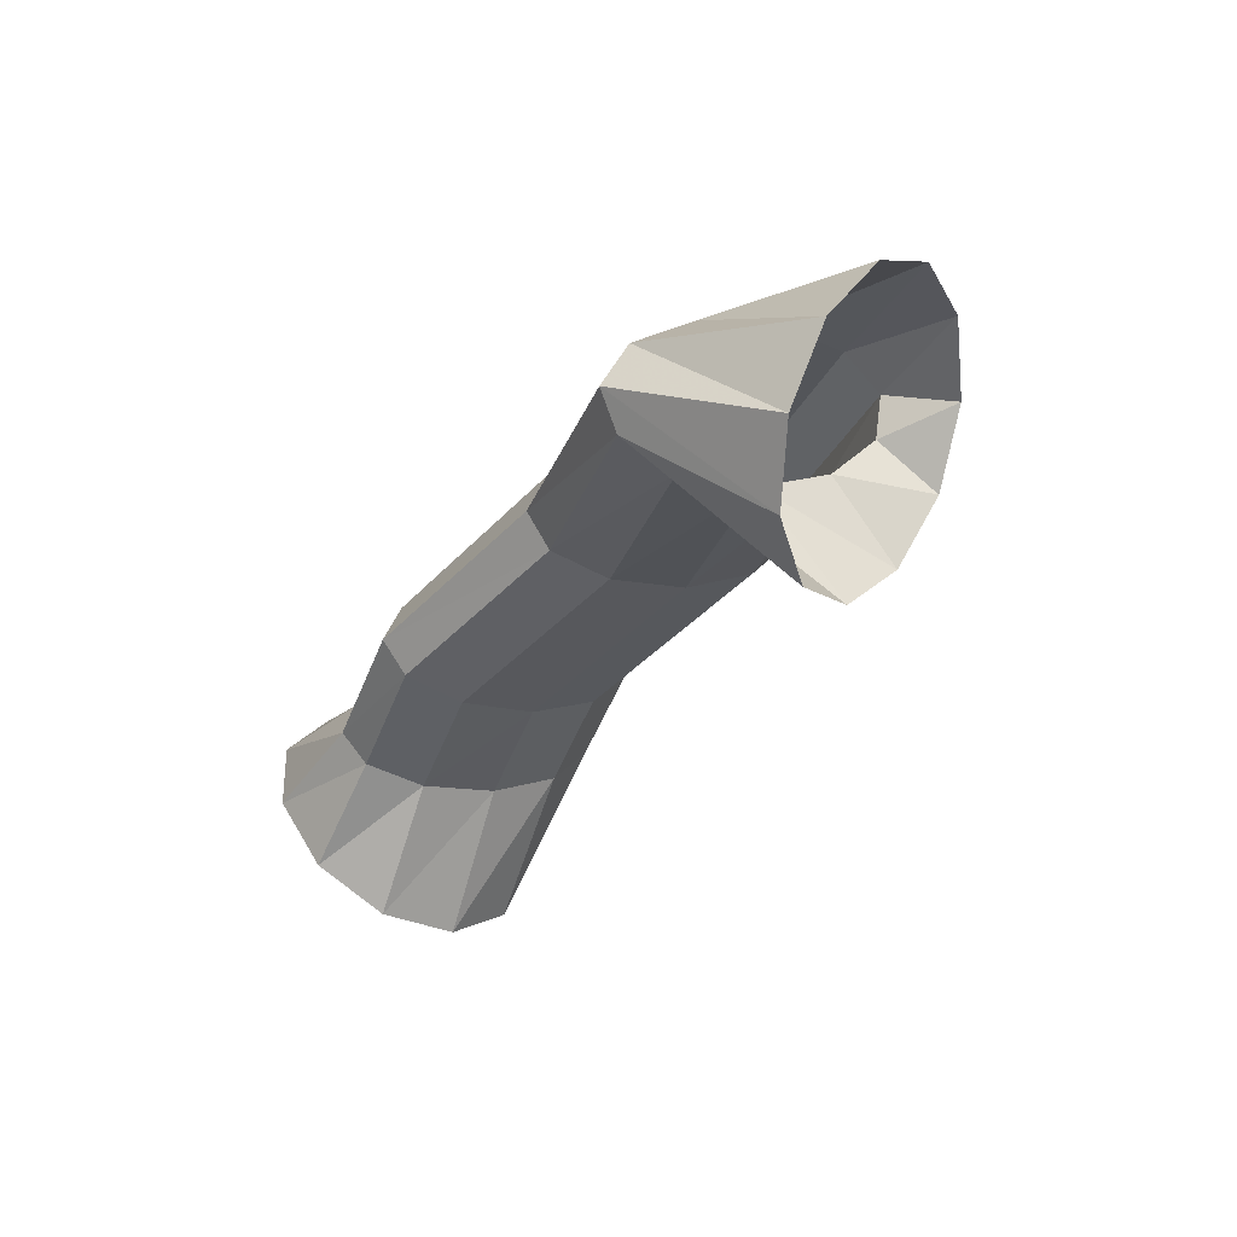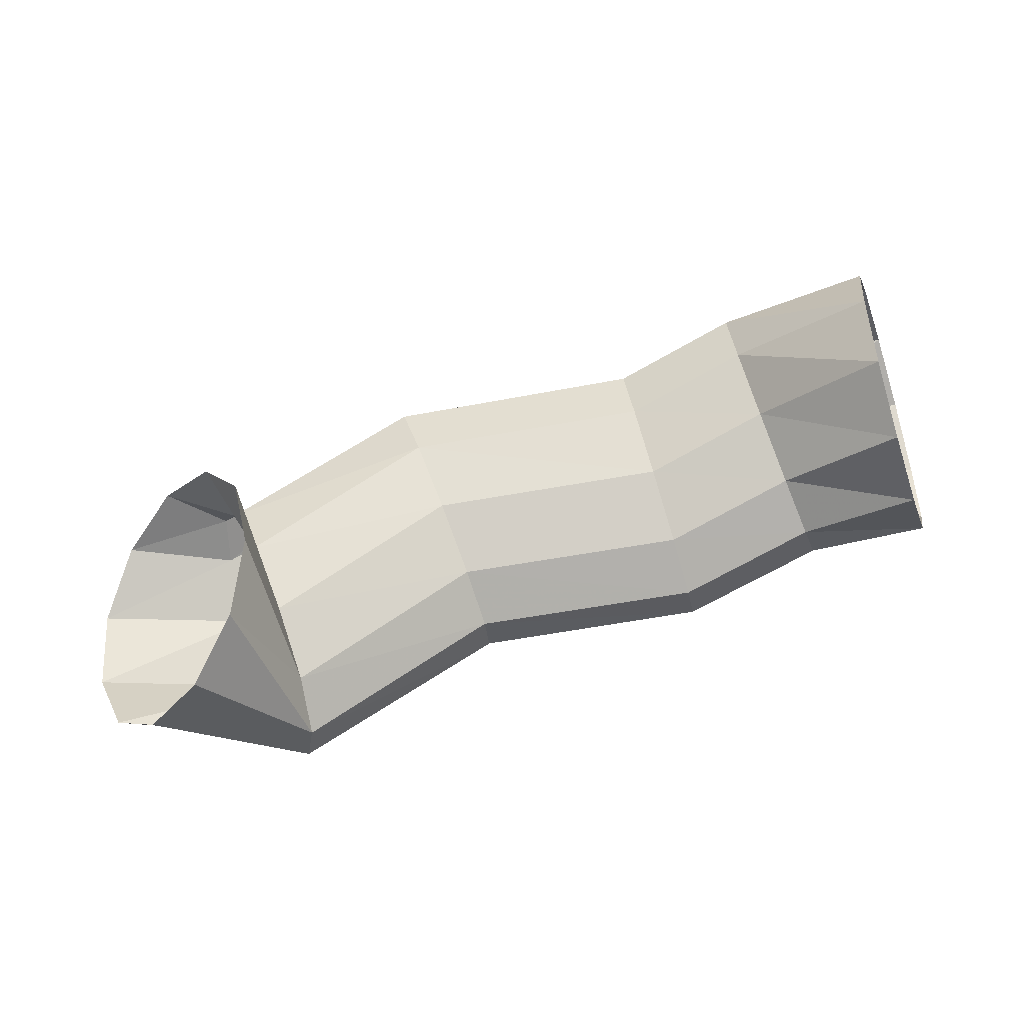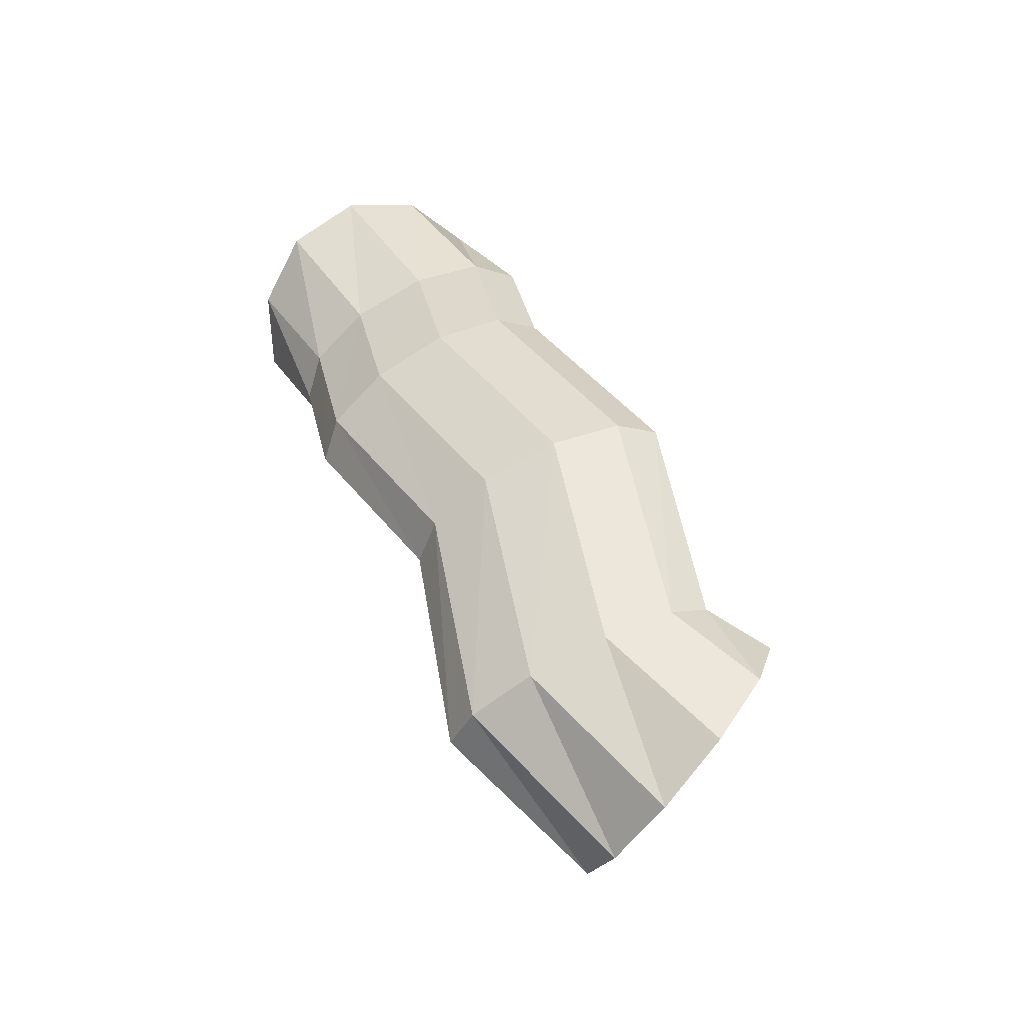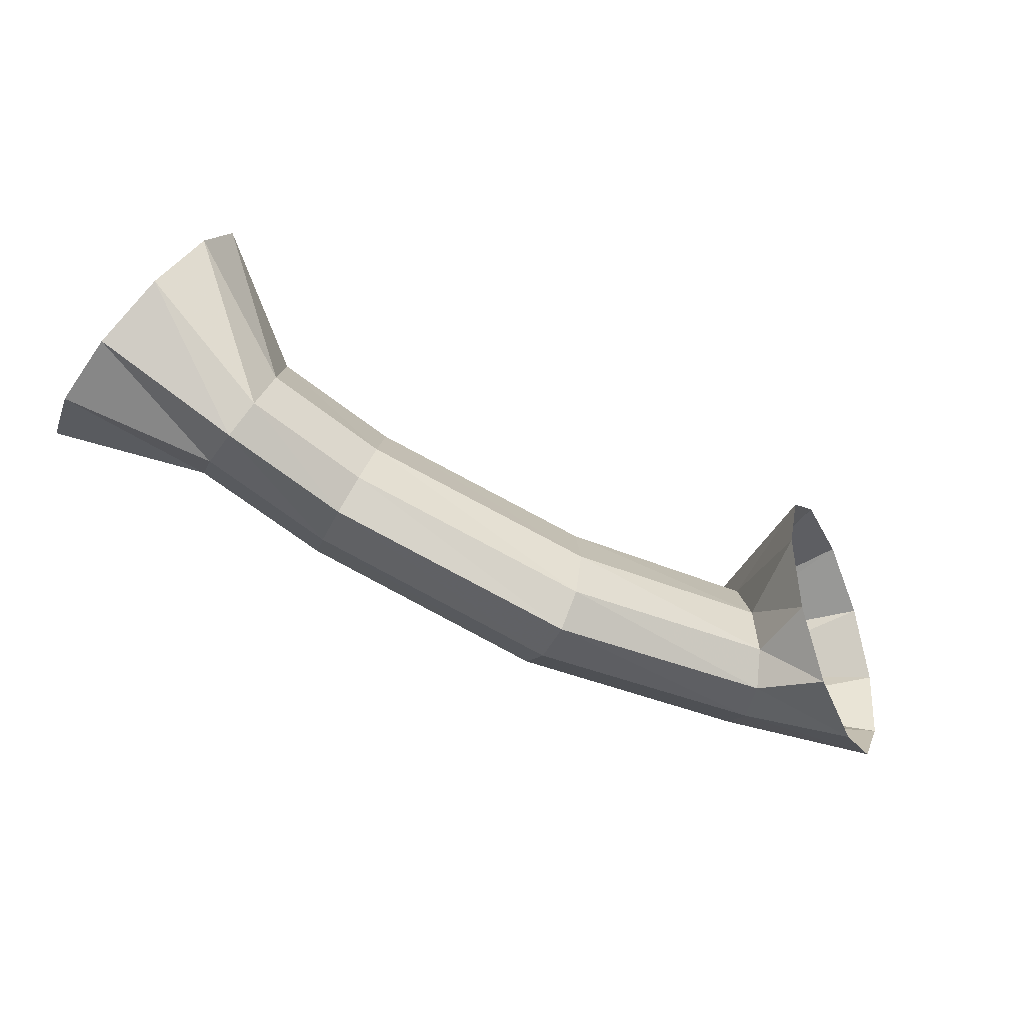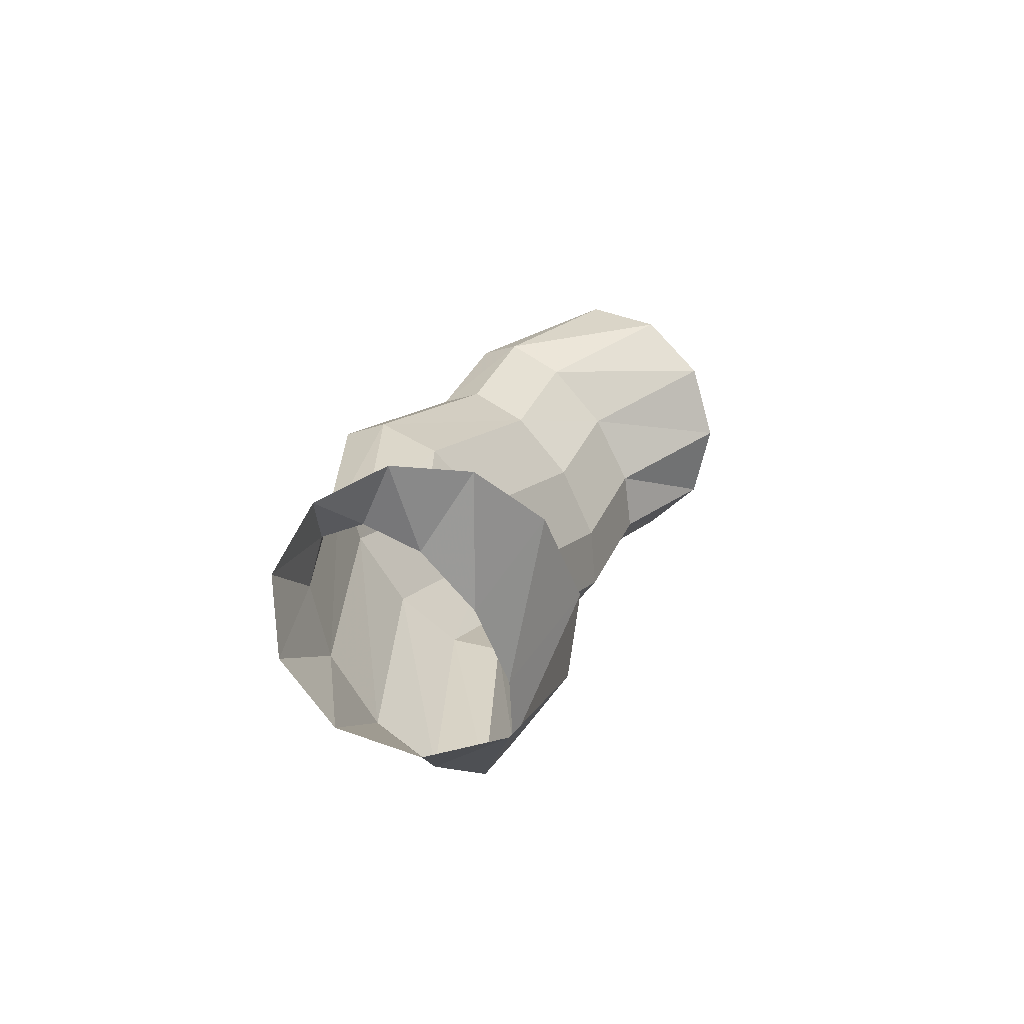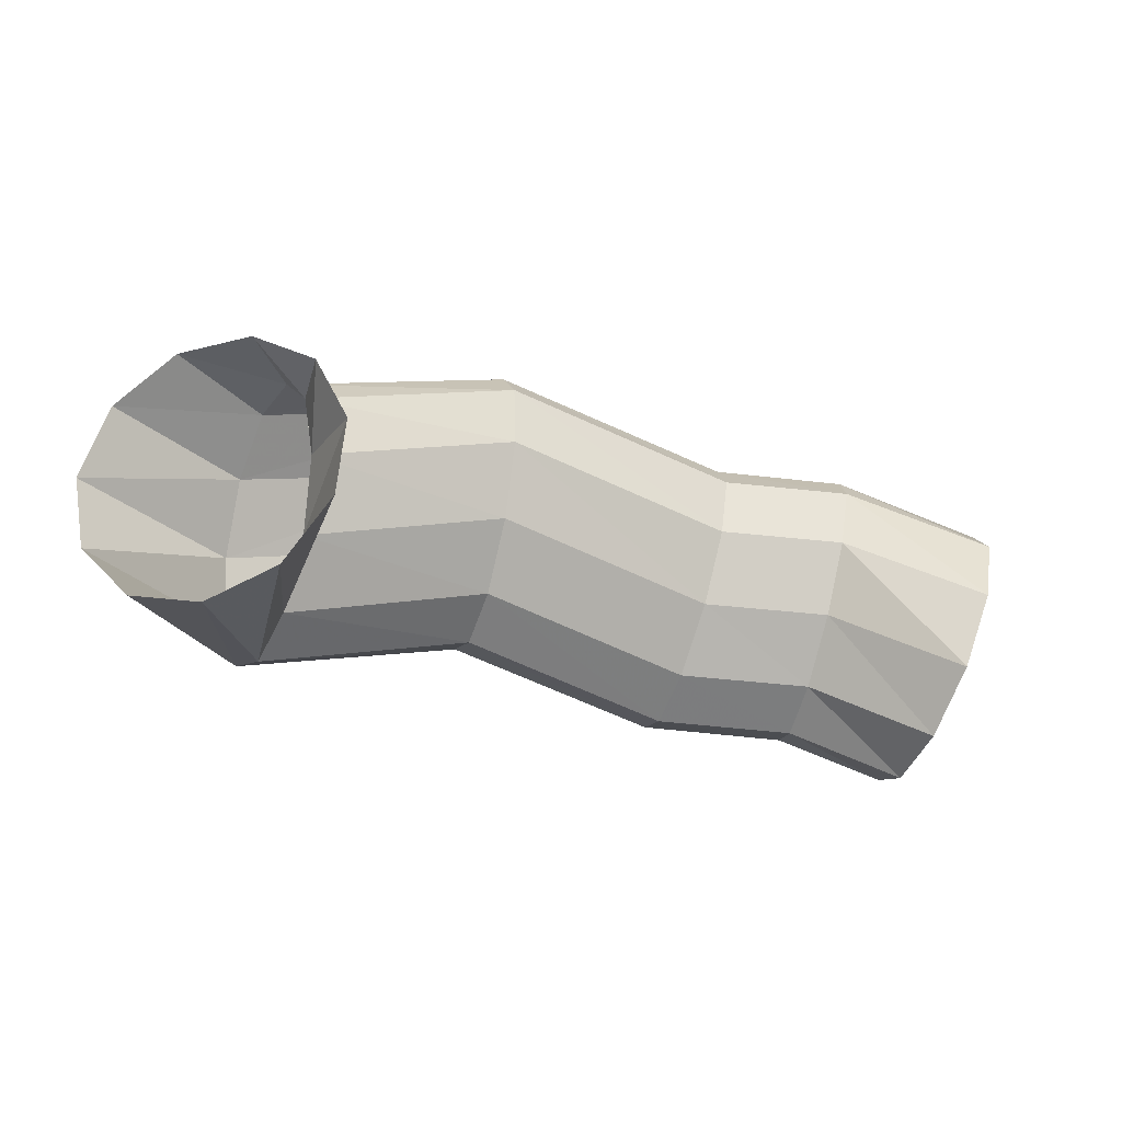
<metadata>
{"format":"obj","ext":"obj","renderer":"f3d","projection":"perspective","resolution":1024,"background":"white","views":[{"elev":-47.7,"azim":42.5,"up":"+Z"},{"elev":9.5,"azim":-174.4,"up":"+Y"},{"elev":27.4,"azim":50.4,"up":"+Z"},{"elev":62.5,"azim":32.6,"up":"+Y"},{"elev":0.7,"azim":118.9,"up":"+Y"},{"elev":-64.3,"azim":142.8,"up":"+Z"}]}
</metadata>
<code>
g tube1
v 165.3 169.5 134.6
v 165.6 167 133.1
v 166.8 164.5 132.9
v 168.7 162.7 134
v 170.6 162.2 136
v 171.9 163.1 138.4
v 172.2 165.2 140.2
v 171.4 167.7 141.1
v 169.8 170 140.6
v 167.8 171.2 139
v 166.1 171 136.8
v 165.3 169.5 134.6
v 164.8 166.3 137.5
v 163.8 163.9 136.7
v 163.5 161.8 136.8
v 163.8 160.7 137.7
v 164.7 161 139.1
v 165.9 162.5 140.7
v 167 164.8 141.8
v 167.7 167.2 142.2
v 167.7 168.9 141.7
v 167.1 169.3 140.5
v 166 168.3 138.9
v 164.8 166.3 137.5
v 159 169.8 140.4
v 158 167.4 139.6
v 157.3 165.4 139.7
v 157.3 164.4 140.8
v 157.8 164.7 142.4
v 158.8 166.3 144.1
v 160 168.6 145.2
v 160.8 170.9 145.6
v 161.2 172.5 145
v 160.9 172.8 143.6
v 160.1 171.8 141.9
v 159 169.8 140.4
v 151.1 171.1 141.2
v 150.2 168.7 140.4
v 149.7 166.6 140.5
v 149.5 165.6 141.6
v 149.8 166.1 143.3
v 150.5 167.7 145
v 151.3 170.1 146.2
v 152 172.4 146.6
v 152.4 174 146
v 152.4 174.3 144.6
v 151.9 173.2 142.8
v 151.1 171.1 141.2
v 147.1 173.3 141.7
v 146.1 170.9 140.9
v 145.3 168.9 141
v 144.9 168 142.1
v 145.1 168.5 143.8
v 145.8 170.1 145.5
v 146.8 172.5 146.7
v 147.7 174.8 147.1
v 148.3 176.3 146.4
v 148.4 176.5 145
v 147.9 175.4 143.2
v 147.1 173.3 141.7
v 142.9 175.6 139.1
v 142.2 172.9 138.6
v 141.4 170.4 139.7
v 140.8 169 142.1
v 140.6 169 144.9
v 140.8 170.5 147.3
v 141.4 173 148.5
v 142.2 175.6 148.1
v 142.9 177.7 146.3
v 143.3 178.4 143.6
v 143.4 177.6 140.9
v 142.9 175.6 139.1
f 1 2 14
f 14 13 1
f 2 3 15
f 15 14 2
f 3 4 16
f 16 15 3
f 4 5 17
f 17 16 4
f 5 6 18
f 18 17 5
f 6 7 19
f 19 18 6
f 7 8 20
f 20 19 7
f 8 9 21
f 21 20 8
f 9 10 22
f 22 21 9
f 10 11 23
f 23 22 10
f 11 12 24
f 24 23 11
f 13 14 26
f 26 25 13
f 14 15 27
f 27 26 14
f 15 16 28
f 28 27 15
f 16 17 29
f 29 28 16
f 17 18 30
f 30 29 17
f 18 19 31
f 31 30 18
f 19 20 32
f 32 31 19
f 20 21 33
f 33 32 20
f 21 22 34
f 34 33 21
f 22 23 35
f 35 34 22
f 23 24 36
f 36 35 23
f 25 26 38
f 38 37 25
f 26 27 39
f 39 38 26
f 27 28 40
f 40 39 27
f 28 29 41
f 41 40 28
f 29 30 42
f 42 41 29
f 30 31 43
f 43 42 30
f 31 32 44
f 44 43 31
f 32 33 45
f 45 44 32
f 33 34 46
f 46 45 33
f 34 35 47
f 47 46 34
f 35 36 48
f 48 47 35
f 37 38 50
f 50 49 37
f 38 39 51
f 51 50 38
f 39 40 52
f 52 51 39
f 40 41 53
f 53 52 40
f 41 42 54
f 54 53 41
f 42 43 55
f 55 54 42
f 43 44 56
f 56 55 43
f 44 45 57
f 57 56 44
f 45 46 58
f 58 57 45
f 46 47 59
f 59 58 46
f 47 48 60
f 60 59 47
f 49 50 62
f 62 61 49
f 50 51 63
f 63 62 50
f 51 52 64
f 64 63 51
f 52 53 65
f 65 64 52
f 53 54 66
f 66 65 53
f 54 55 67
f 67 66 54
f 55 56 68
f 68 67 55
f 56 57 69
f 69 68 56
f 57 58 70
f 70 69 57
f 58 59 71
f 71 70 58
f 59 60 72
f 72 71 59
g

</code>
